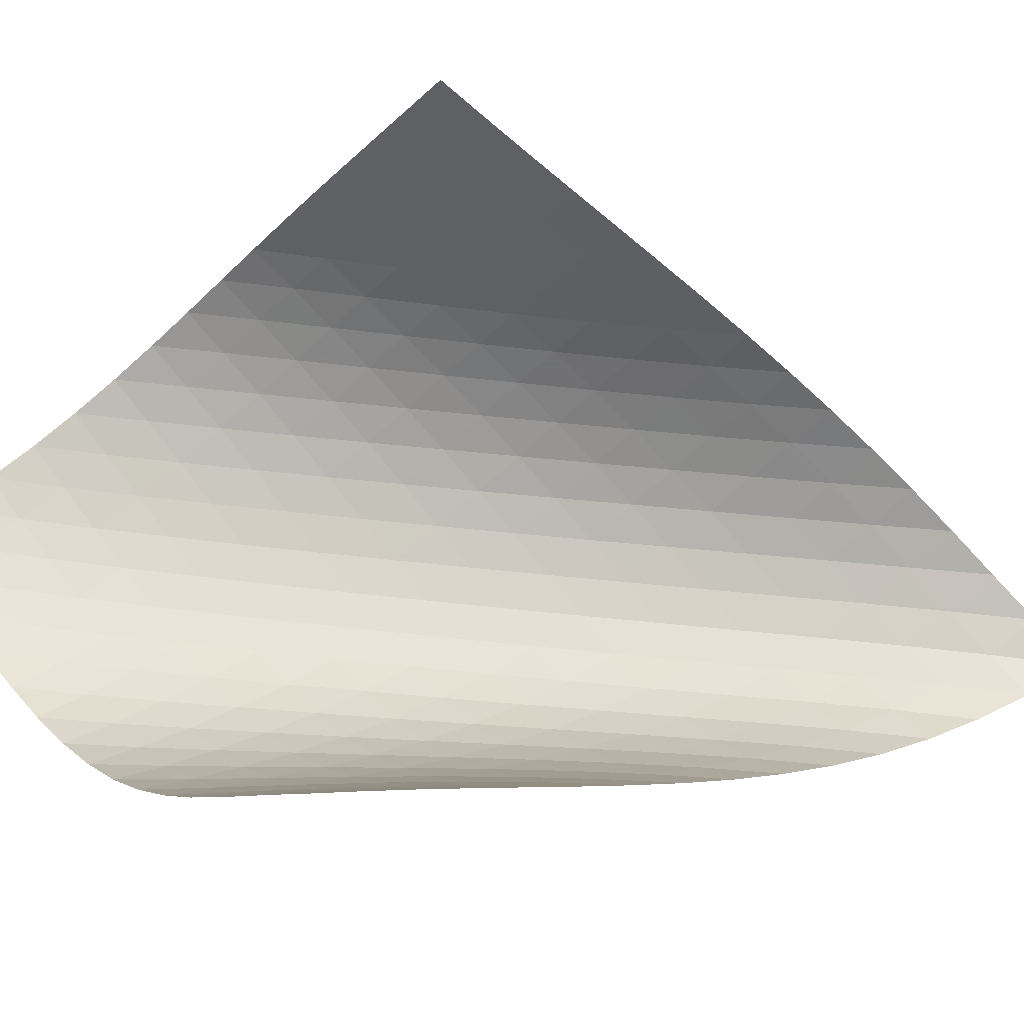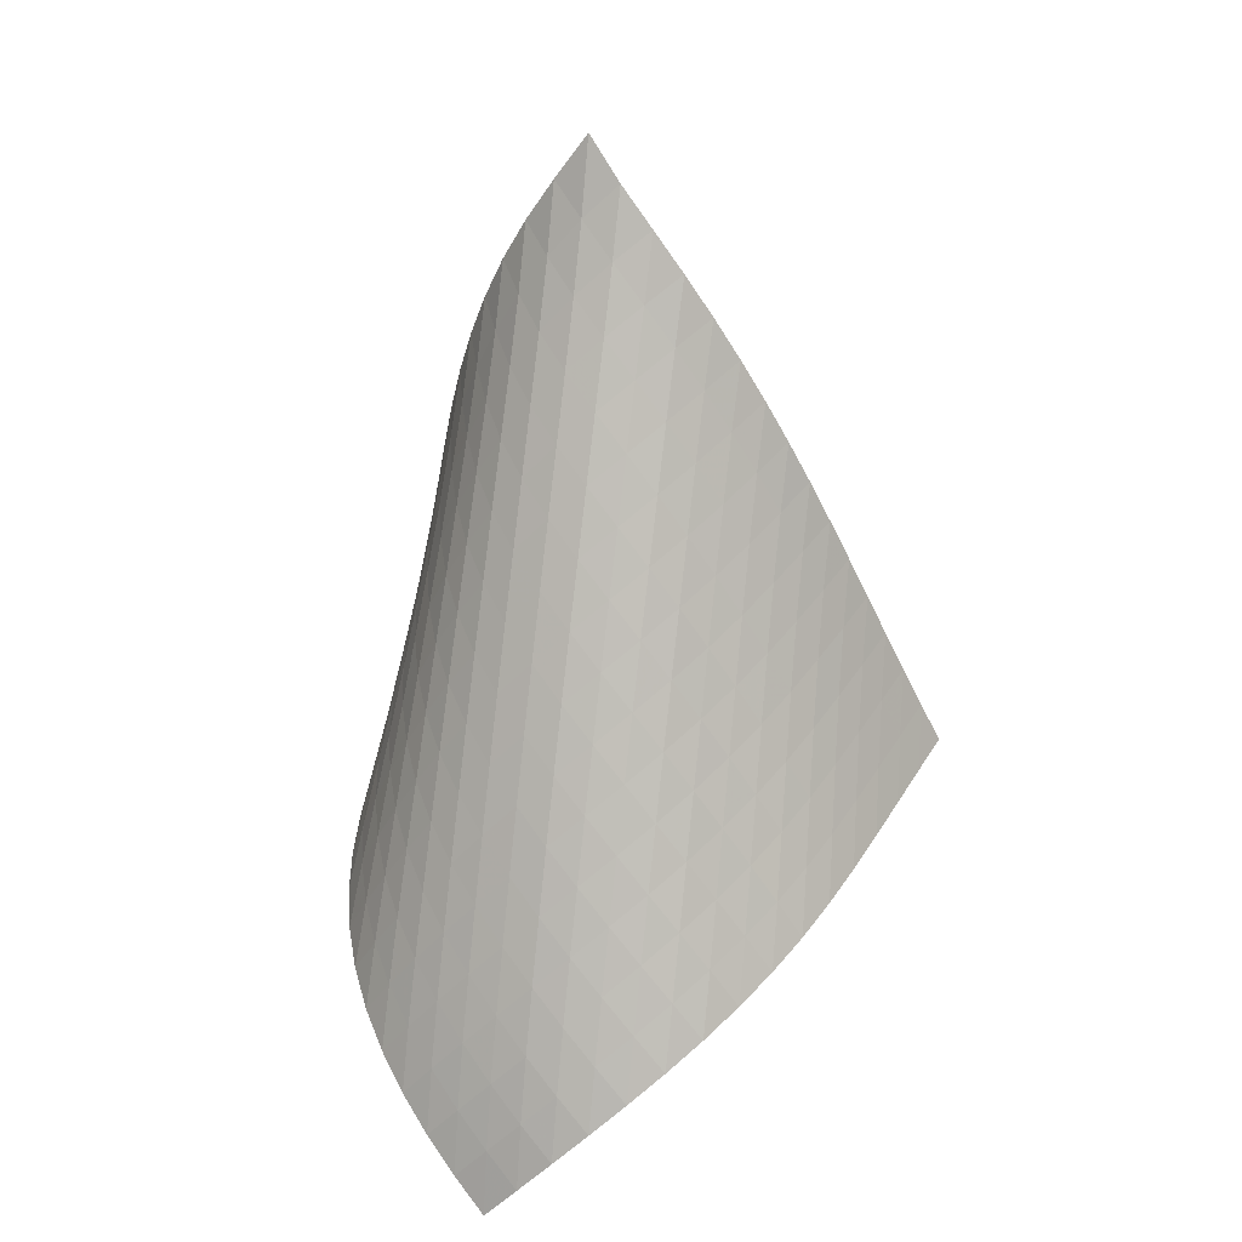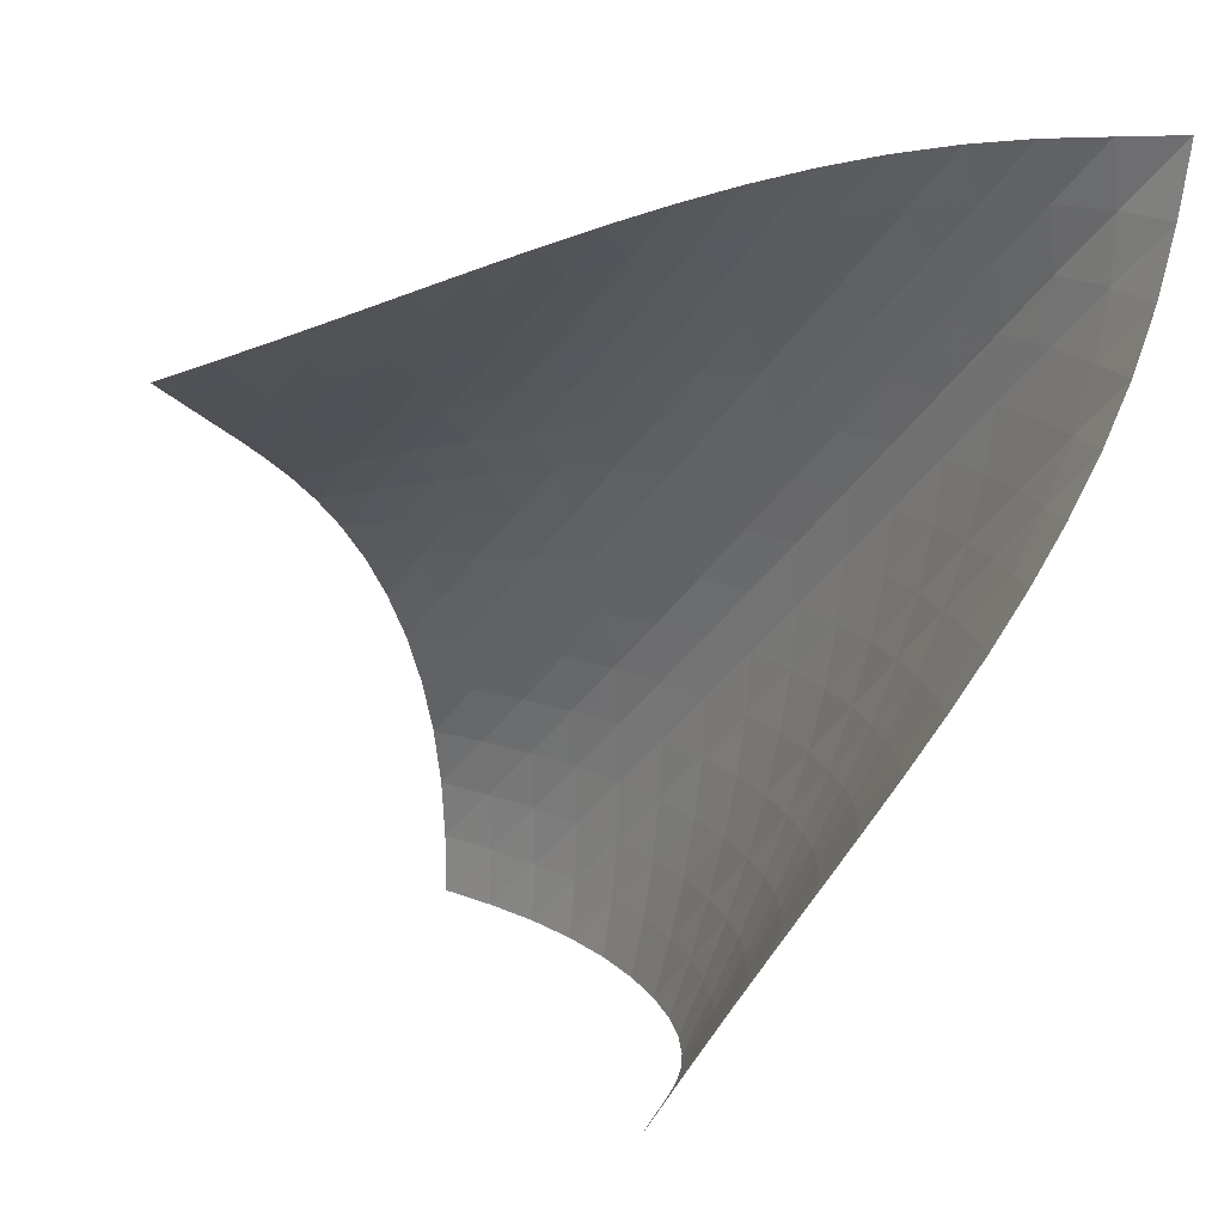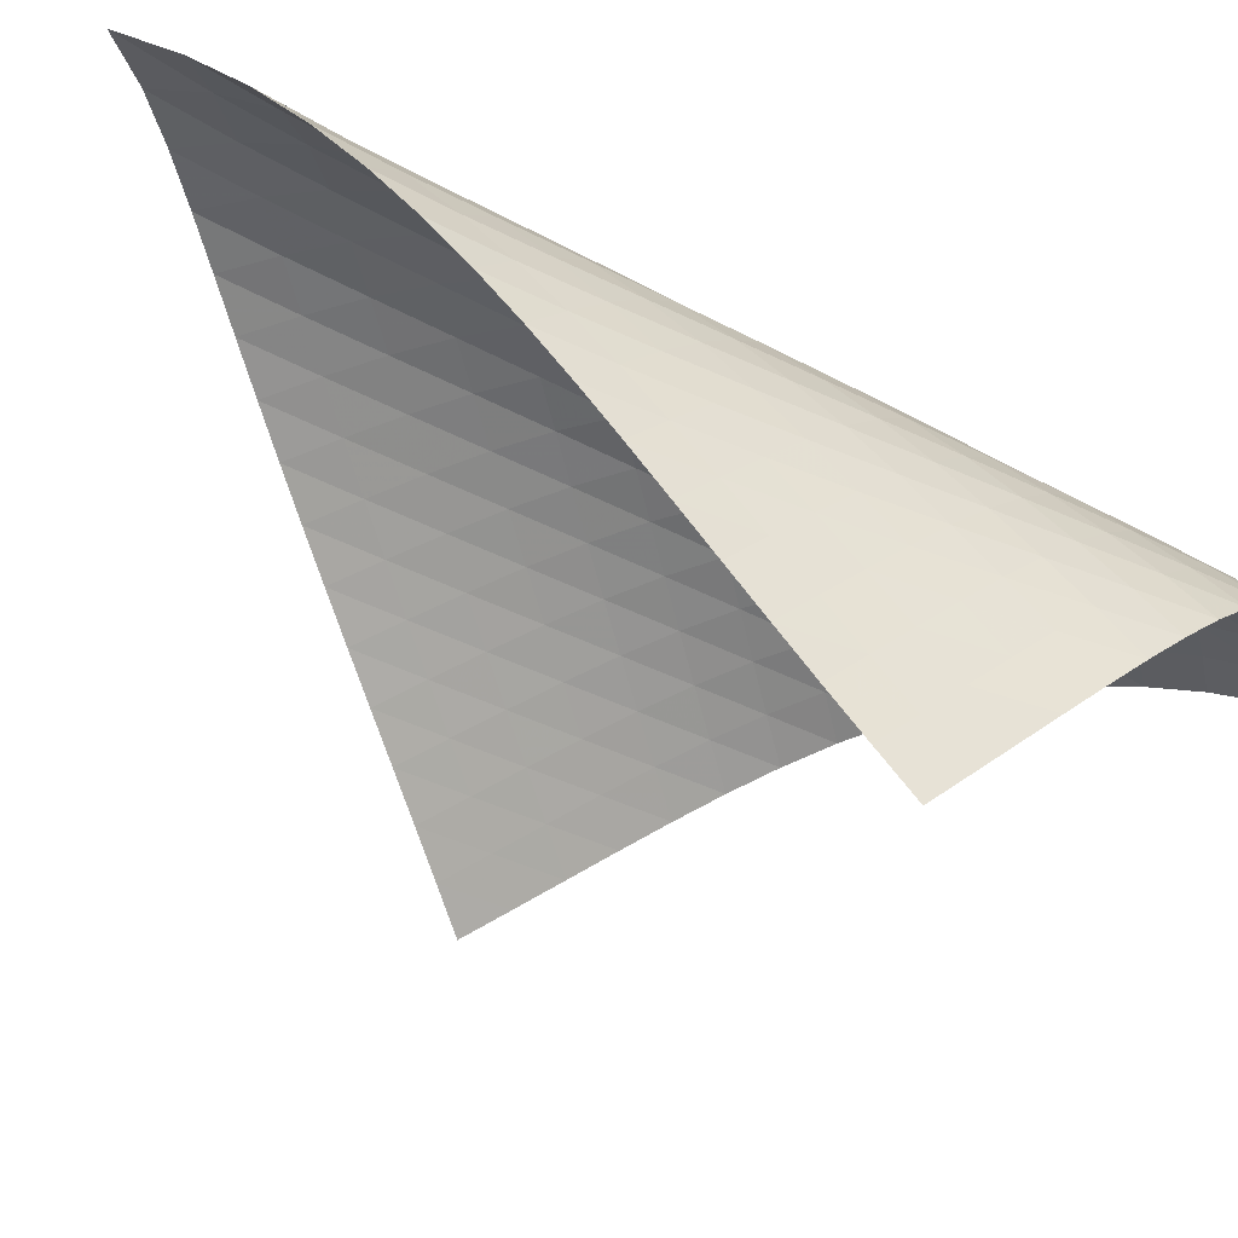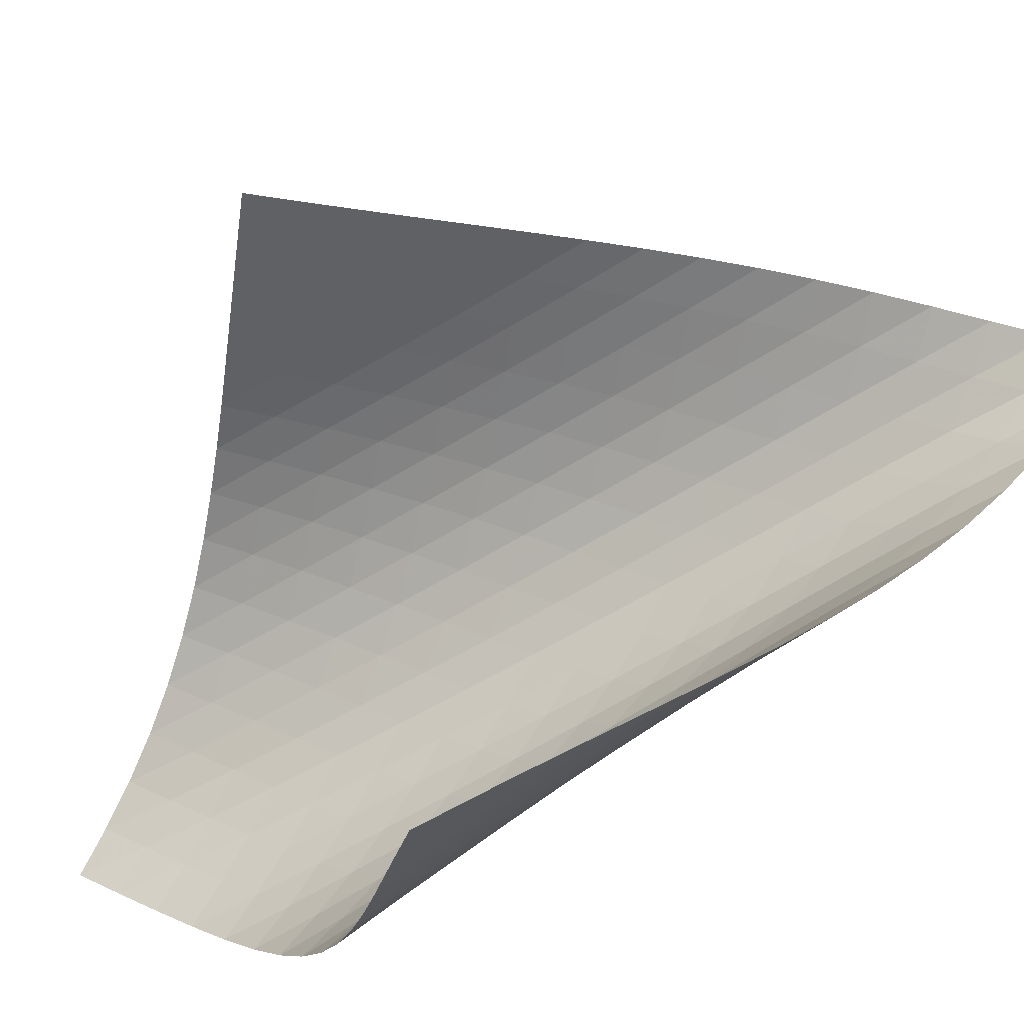
<metadata>
{"format":"obj","ext":"obj","renderer":"f3d","projection":"perspective","resolution":1024,"background":"white","views":[{"elev":-67.7,"azim":77.4,"up":"+Z"},{"elev":19.4,"azim":-21.5,"up":"+Y"},{"elev":-46.3,"azim":140.8,"up":"+Z"},{"elev":-67.5,"azim":-133.7,"up":"+Z"},{"elev":-76.4,"azim":110.2,"up":"+Z"}]}
</metadata>
<code>
v -6.503 -0.05042 6.503
v -0.05659 -11.48 7.866
v -7.866 -11.48 0.05659
v -9.819 -18.32 9.819
v -7.878 -10.72 0.4723
v -7.897 -9.955 0.885
v -7.923 -9.189 1.295
v -7.954 -8.421 1.704
v -7.986 -7.652 2.115
v -8.013 -6.884 2.529
v -8.028 -6.117 2.951
v -8.024 -5.353 3.381
v -7.992 -4.593 3.822
v -7.921 -3.837 4.274
v -7.799 -3.086 4.736
v -7.613 -2.342 5.204
v -7.349 -1.604 5.669
v -6.988 -0.8588 6.115
v -6.115 -0.8588 6.988
v -5.669 -1.604 7.349
v -5.204 -2.342 7.613
v -4.736 -3.086 7.799
v -4.274 -3.837 7.921
v -3.822 -4.593 7.992
v -3.381 -5.353 8.024
v -2.951 -6.117 8.028
v -2.529 -6.884 8.013
v -2.115 -7.652 7.986
v -1.704 -8.421 7.954
v -1.295 -9.189 7.923
v -0.885 -9.955 7.897
v -0.4723 -10.72 7.878
v -0.7079 -11.84 8.307
v -1.357 -12.21 8.753
v -2.006 -12.57 9.199
v -2.662 -12.93 9.633
v -3.331 -13.3 10.04
v -4.019 -13.69 10.39
v -4.725 -14.1 10.68
v -5.445 -14.53 10.89
v -6.166 -14.99 11
v -6.874 -15.48 11.02
v -7.554 -16 10.93
v -8.194 -16.55 10.76
v -8.785 -17.12 10.51
v -9.325 -17.72 10.19
v -10.19 -17.72 9.325
v -10.51 -17.12 8.785
v -10.76 -16.55 8.194
v -10.93 -16 7.554
v -11.02 -15.48 6.874
v -11 -14.99 6.166
v -10.89 -14.53 5.445
v -10.68 -14.1 4.725
v -10.39 -13.69 4.019
v -10.04 -13.3 3.331
v -9.633 -12.93 2.662
v -9.199 -12.57 2.006
v -8.753 -12.21 1.357
v -8.307 -11.84 0.7079
v -6.72 -1.459 6.72
v -7.207 -2.13 6.35
v -7.584 -2.827 5.923
v -7.865 -3.542 5.47
v -8.067 -4.272 5.009
v -8.204 -5.012 4.55
v -8.291 -5.76 4.098
v -8.34 -6.514 3.656
v -8.361 -7.272 3.221
v -8.364 -8.033 2.795
v -8.355 -8.796 2.374
v -8.342 -9.559 1.957
v -8.328 -10.32 1.541
v -8.317 -11.08 1.125
v -6.35 -2.13 7.207
v -6.959 -2.718 6.959
v -7.461 -3.356 6.606
v -7.853 -4.03 6.189
v -8.148 -4.731 5.742
v -8.363 -5.449 5.283
v -8.514 -6.181 4.823
v -8.616 -6.921 4.369
v -8.681 -7.668 3.923
v -8.72 -8.42 3.484
v -8.741 -9.175 3.051
v -8.75 -9.932 2.624
v -8.754 -10.69 2.2
v -8.755 -11.45 1.778
v -5.923 -2.827 7.584
v -6.606 -3.356 7.461
v -7.217 -3.935 7.217
v -7.727 -4.561 6.87
v -8.131 -5.223 6.459
v -8.44 -5.912 6.014
v -8.671 -6.621 5.555
v -8.839 -7.344 5.093
v -8.958 -8.077 4.635
v -9.042 -8.816 4.183
v -9.099 -9.561 3.738
v -9.14 -10.31 3.299
v -9.168 -11.06 2.864
v -9.188 -11.81 2.433
v -5.47 -3.542 7.865
v -6.189 -4.03 7.853
v -6.87 -4.561 7.727
v -7.479 -5.137 7.479
v -7.992 -5.757 7.134
v -8.407 -6.411 6.726
v -8.731 -7.091 6.283
v -8.98 -7.791 5.824
v -9.167 -8.505 5.36
v -9.308 -9.229 4.897
v -9.413 -9.961 4.44
v -9.493 -10.7 3.987
v -9.554 -11.44 3.54
v -9.601 -12.18 3.098
v -5.009 -4.272 8.067
v -5.742 -4.731 8.148
v -6.459 -5.223 8.131
v -7.134 -5.757 7.992
v -7.738 -6.334 7.738
v -8.253 -6.949 7.394
v -8.677 -7.597 6.989
v -9.017 -8.269 6.548
v -9.284 -8.96 6.089
v -9.494 -9.665 5.623
v -9.659 -10.38 5.157
v -9.789 -11.1 4.693
v -9.894 -11.83 4.233
v -9.977 -12.56 3.779
v -4.55 -5.012 8.204
v -5.283 -5.449 8.363
v -6.014 -5.912 8.44
v -6.726 -6.411 8.407
v -7.394 -6.949 8.253
v -7.993 -7.528 7.993
v -8.509 -8.141 7.648
v -8.941 -8.783 7.246
v -9.295 -9.447 6.808
v -9.584 -10.13 6.35
v -9.817 -10.82 5.883
v -10.01 -11.53 5.414
v -10.17 -12.24 4.944
v -10.29 -12.96 4.479
v -4.098 -5.76 8.291
v -4.823 -6.181 8.514
v -5.555 -6.621 8.671
v -6.283 -7.091 8.731
v -6.989 -7.597 8.677
v -7.648 -8.141 8.509
v -8.241 -8.721 8.241
v -8.758 -9.332 7.896
v -9.197 -9.969 7.497
v -9.567 -10.63 7.062
v -9.876 -11.3 6.607
v -10.13 -11.99 6.14
v -10.35 -12.68 5.668
v -10.54 -13.38 5.195
v -3.656 -6.514 8.34
v -4.369 -6.921 8.616
v -5.093 -7.344 8.839
v -5.824 -7.791 8.98
v -6.548 -8.269 9.017
v -7.246 -8.783 8.941
v -7.896 -9.332 8.758
v -8.483 -9.914 8.483
v -9 -10.52 8.137
v -9.447 -11.16 7.741
v -9.831 -11.81 7.31
v -10.16 -12.47 6.857
v -10.45 -13.15 6.392
v -10.69 -13.83 5.92
v -3.221 -7.272 8.361
v -3.923 -7.668 8.681
v -4.635 -8.077 8.958
v -5.36 -8.505 9.167
v -6.089 -8.96 9.284
v -6.808 -9.447 9.295
v -7.497 -9.969 9.197
v -8.137 -10.52 9
v -8.718 -11.11 8.718
v -9.234 -11.72 8.371
v -9.689 -12.34 7.977
v -10.09 -12.99 7.55
v -10.44 -13.64 7.102
v -10.74 -14.31 6.639
v -2.795 -8.033 8.364
v -3.484 -8.42 8.72
v -4.183 -8.816 9.042
v -4.897 -9.229 9.308
v -5.623 -9.665 9.494
v -6.35 -10.13 9.584
v -7.062 -10.63 9.567
v -7.741 -11.16 9.447
v -8.371 -11.72 9.234
v -8.945 -12.3 8.945
v -9.461 -12.91 8.597
v -9.922 -13.53 8.206
v -10.33 -14.17 7.783
v -10.7 -14.82 7.337
v -2.374 -8.796 8.355
v -3.051 -9.175 8.741
v -3.738 -9.561 9.099
v -4.44 -9.961 9.413
v -5.157 -10.38 9.659
v -5.883 -10.82 9.817
v -6.607 -11.3 9.876
v -7.31 -11.81 9.831
v -7.977 -12.34 9.689
v -8.597 -12.91 9.461
v -9.165 -13.5 9.165
v -9.679 -14.1 8.814
v -10.14 -14.72 8.423
v -10.56 -15.36 8.001
v -1.957 -9.559 8.342
v -2.624 -9.932 8.75
v -3.299 -10.31 9.14
v -3.987 -10.7 9.493
v -4.693 -11.1 9.789
v -5.414 -11.53 10.01
v -6.14 -11.99 10.13
v -6.857 -12.47 10.16
v -7.55 -12.99 10.09
v -8.206 -13.53 9.922
v -8.814 -14.1 9.679
v -9.372 -14.69 9.372
v -9.881 -15.3 9.015
v -10.34 -15.92 8.62
v -1.541 -10.32 8.328
v -2.2 -10.69 8.754
v -2.864 -11.06 9.168
v -3.54 -11.44 9.554
v -4.233 -11.83 9.894
v -4.944 -12.24 10.17
v -5.668 -12.68 10.35
v -6.392 -13.15 10.45
v -7.102 -13.64 10.44
v -7.783 -14.17 10.33
v -8.423 -14.72 10.14
v -9.015 -15.3 9.881
v -9.558 -15.9 9.558
v -10.05 -16.51 9.19
v -1.125 -11.08 8.317
v -1.778 -11.45 8.755
v -2.433 -11.81 9.188
v -3.098 -12.18 9.601
v -3.779 -12.56 9.977
v -4.479 -12.96 10.29
v -5.195 -13.38 10.54
v -5.92 -13.83 10.69
v -6.639 -14.31 10.74
v -7.337 -14.82 10.7
v -8.001 -15.36 10.56
v -8.62 -15.92 10.34
v -9.19 -16.51 10.05
v -9.71 -17.11 9.71
f 256 46 4
f 256 4 47
f 5 74 60
f 5 60 3
f 74 88 59
f 74 59 60
f 88 102 58
f 88 58 59
f 102 116 57
f 102 57 58
f 116 130 56
f 116 56 57
f 130 144 55
f 130 55 56
f 144 158 54
f 144 54 55
f 158 172 53
f 158 53 54
f 172 186 52
f 172 52 53
f 186 200 51
f 186 51 52
f 200 214 50
f 200 50 51
f 214 228 49
f 214 49 50
f 228 242 48
f 228 48 49
f 242 256 47
f 242 47 48
f 1 19 61
f 1 61 18
f 18 61 62
f 18 62 17
f 17 62 63
f 17 63 16
f 16 63 64
f 16 64 15
f 15 64 65
f 15 65 14
f 14 65 66
f 14 66 13
f 13 66 67
f 13 67 12
f 12 67 68
f 12 68 11
f 11 68 69
f 11 69 10
f 10 69 70
f 10 70 9
f 9 70 71
f 9 71 8
f 8 71 72
f 8 72 7
f 7 72 73
f 7 73 6
f 6 73 74
f 6 74 5
f 19 20 75
f 19 75 61
f 61 75 76
f 61 76 62
f 62 76 77
f 62 77 63
f 63 77 78
f 63 78 64
f 64 78 79
f 64 79 65
f 65 79 80
f 65 80 66
f 66 80 81
f 66 81 67
f 67 81 82
f 67 82 68
f 68 82 83
f 68 83 69
f 69 83 84
f 69 84 70
f 70 84 85
f 70 85 71
f 71 85 86
f 71 86 72
f 72 86 87
f 72 87 73
f 73 87 88
f 73 88 74
f 20 21 89
f 20 89 75
f 75 89 90
f 75 90 76
f 76 90 91
f 76 91 77
f 77 91 92
f 77 92 78
f 78 92 93
f 78 93 79
f 79 93 94
f 79 94 80
f 80 94 95
f 80 95 81
f 81 95 96
f 81 96 82
f 82 96 97
f 82 97 83
f 83 97 98
f 83 98 84
f 84 98 99
f 84 99 85
f 85 99 100
f 85 100 86
f 86 100 101
f 86 101 87
f 87 101 102
f 87 102 88
f 21 22 103
f 21 103 89
f 89 103 104
f 89 104 90
f 90 104 105
f 90 105 91
f 91 105 106
f 91 106 92
f 92 106 107
f 92 107 93
f 93 107 108
f 93 108 94
f 94 108 109
f 94 109 95
f 95 109 110
f 95 110 96
f 96 110 111
f 96 111 97
f 97 111 112
f 97 112 98
f 98 112 113
f 98 113 99
f 99 113 114
f 99 114 100
f 100 114 115
f 100 115 101
f 101 115 116
f 101 116 102
f 22 23 117
f 22 117 103
f 103 117 118
f 103 118 104
f 104 118 119
f 104 119 105
f 105 119 120
f 105 120 106
f 106 120 121
f 106 121 107
f 107 121 122
f 107 122 108
f 108 122 123
f 108 123 109
f 109 123 124
f 109 124 110
f 110 124 125
f 110 125 111
f 111 125 126
f 111 126 112
f 112 126 127
f 112 127 113
f 113 127 128
f 113 128 114
f 114 128 129
f 114 129 115
f 115 129 130
f 115 130 116
f 23 24 131
f 23 131 117
f 117 131 132
f 117 132 118
f 118 132 133
f 118 133 119
f 119 133 134
f 119 134 120
f 120 134 135
f 120 135 121
f 121 135 136
f 121 136 122
f 122 136 137
f 122 137 123
f 123 137 138
f 123 138 124
f 124 138 139
f 124 139 125
f 125 139 140
f 125 140 126
f 126 140 141
f 126 141 127
f 127 141 142
f 127 142 128
f 128 142 143
f 128 143 129
f 129 143 144
f 129 144 130
f 24 25 145
f 24 145 131
f 131 145 146
f 131 146 132
f 132 146 147
f 132 147 133
f 133 147 148
f 133 148 134
f 134 148 149
f 134 149 135
f 135 149 150
f 135 150 136
f 136 150 151
f 136 151 137
f 137 151 152
f 137 152 138
f 138 152 153
f 138 153 139
f 139 153 154
f 139 154 140
f 140 154 155
f 140 155 141
f 141 155 156
f 141 156 142
f 142 156 157
f 142 157 143
f 143 157 158
f 143 158 144
f 25 26 159
f 25 159 145
f 145 159 160
f 145 160 146
f 146 160 161
f 146 161 147
f 147 161 162
f 147 162 148
f 148 162 163
f 148 163 149
f 149 163 164
f 149 164 150
f 150 164 165
f 150 165 151
f 151 165 166
f 151 166 152
f 152 166 167
f 152 167 153
f 153 167 168
f 153 168 154
f 154 168 169
f 154 169 155
f 155 169 170
f 155 170 156
f 156 170 171
f 156 171 157
f 157 171 172
f 157 172 158
f 26 27 173
f 26 173 159
f 159 173 174
f 159 174 160
f 160 174 175
f 160 175 161
f 161 175 176
f 161 176 162
f 162 176 177
f 162 177 163
f 163 177 178
f 163 178 164
f 164 178 179
f 164 179 165
f 165 179 180
f 165 180 166
f 166 180 181
f 166 181 167
f 167 181 182
f 167 182 168
f 168 182 183
f 168 183 169
f 169 183 184
f 169 184 170
f 170 184 185
f 170 185 171
f 171 185 186
f 171 186 172
f 27 28 187
f 27 187 173
f 173 187 188
f 173 188 174
f 174 188 189
f 174 189 175
f 175 189 190
f 175 190 176
f 176 190 191
f 176 191 177
f 177 191 192
f 177 192 178
f 178 192 193
f 178 193 179
f 179 193 194
f 179 194 180
f 180 194 195
f 180 195 181
f 181 195 196
f 181 196 182
f 182 196 197
f 182 197 183
f 183 197 198
f 183 198 184
f 184 198 199
f 184 199 185
f 185 199 200
f 185 200 186
f 28 29 201
f 28 201 187
f 187 201 202
f 187 202 188
f 188 202 203
f 188 203 189
f 189 203 204
f 189 204 190
f 190 204 205
f 190 205 191
f 191 205 206
f 191 206 192
f 192 206 207
f 192 207 193
f 193 207 208
f 193 208 194
f 194 208 209
f 194 209 195
f 195 209 210
f 195 210 196
f 196 210 211
f 196 211 197
f 197 211 212
f 197 212 198
f 198 212 213
f 198 213 199
f 199 213 214
f 199 214 200
f 29 30 215
f 29 215 201
f 201 215 216
f 201 216 202
f 202 216 217
f 202 217 203
f 203 217 218
f 203 218 204
f 204 218 219
f 204 219 205
f 205 219 220
f 205 220 206
f 206 220 221
f 206 221 207
f 207 221 222
f 207 222 208
f 208 222 223
f 208 223 209
f 209 223 224
f 209 224 210
f 210 224 225
f 210 225 211
f 211 225 226
f 211 226 212
f 212 226 227
f 212 227 213
f 213 227 228
f 213 228 214
f 30 31 229
f 30 229 215
f 215 229 230
f 215 230 216
f 216 230 231
f 216 231 217
f 217 231 232
f 217 232 218
f 218 232 233
f 218 233 219
f 219 233 234
f 219 234 220
f 220 234 235
f 220 235 221
f 221 235 236
f 221 236 222
f 222 236 237
f 222 237 223
f 223 237 238
f 223 238 224
f 224 238 239
f 224 239 225
f 225 239 240
f 225 240 226
f 226 240 241
f 226 241 227
f 227 241 242
f 227 242 228
f 31 32 243
f 31 243 229
f 229 243 244
f 229 244 230
f 230 244 245
f 230 245 231
f 231 245 246
f 231 246 232
f 232 246 247
f 232 247 233
f 233 247 248
f 233 248 234
f 234 248 249
f 234 249 235
f 235 249 250
f 235 250 236
f 236 250 251
f 236 251 237
f 237 251 252
f 237 252 238
f 238 252 253
f 238 253 239
f 239 253 254
f 239 254 240
f 240 254 255
f 240 255 241
f 241 255 256
f 241 256 242
f 32 2 33
f 32 33 243
f 243 33 34
f 243 34 244
f 244 34 35
f 244 35 245
f 245 35 36
f 245 36 246
f 246 36 37
f 246 37 247
f 247 37 38
f 247 38 248
f 248 38 39
f 248 39 249
f 249 39 40
f 249 40 250
f 250 40 41
f 250 41 251
f 251 41 42
f 251 42 252
f 252 42 43
f 252 43 253
f 253 43 44
f 253 44 254
f 254 44 45
f 254 45 255
f 255 45 46
f 255 46 256

</code>
